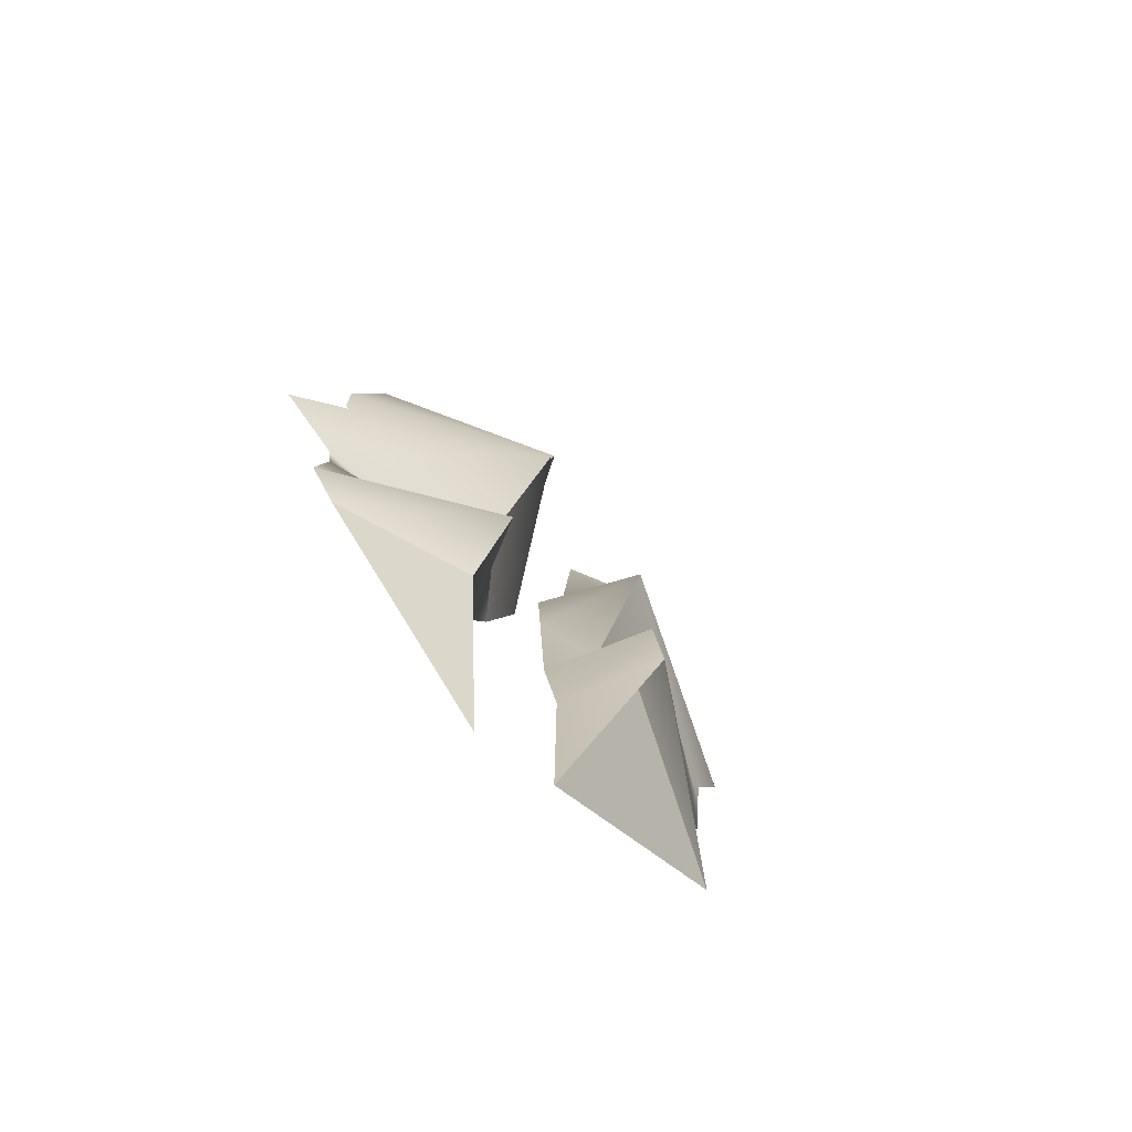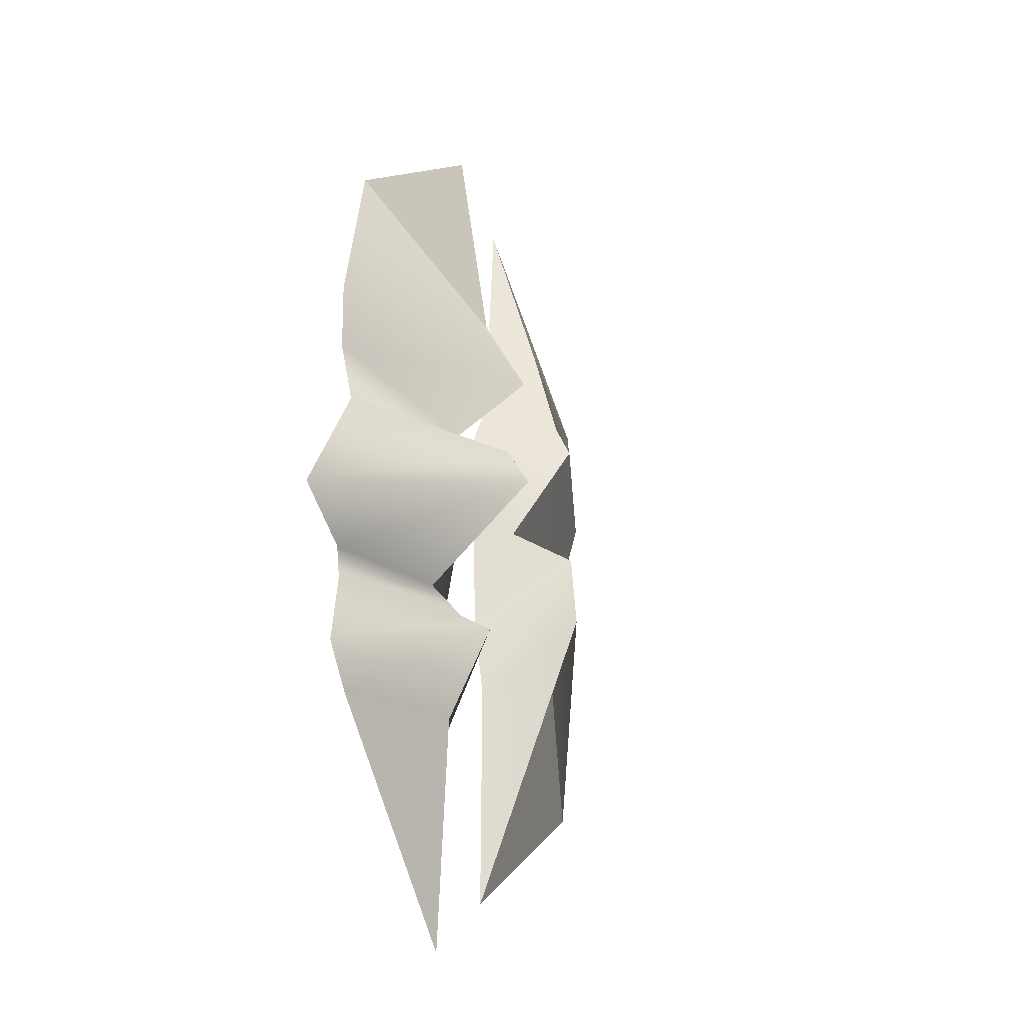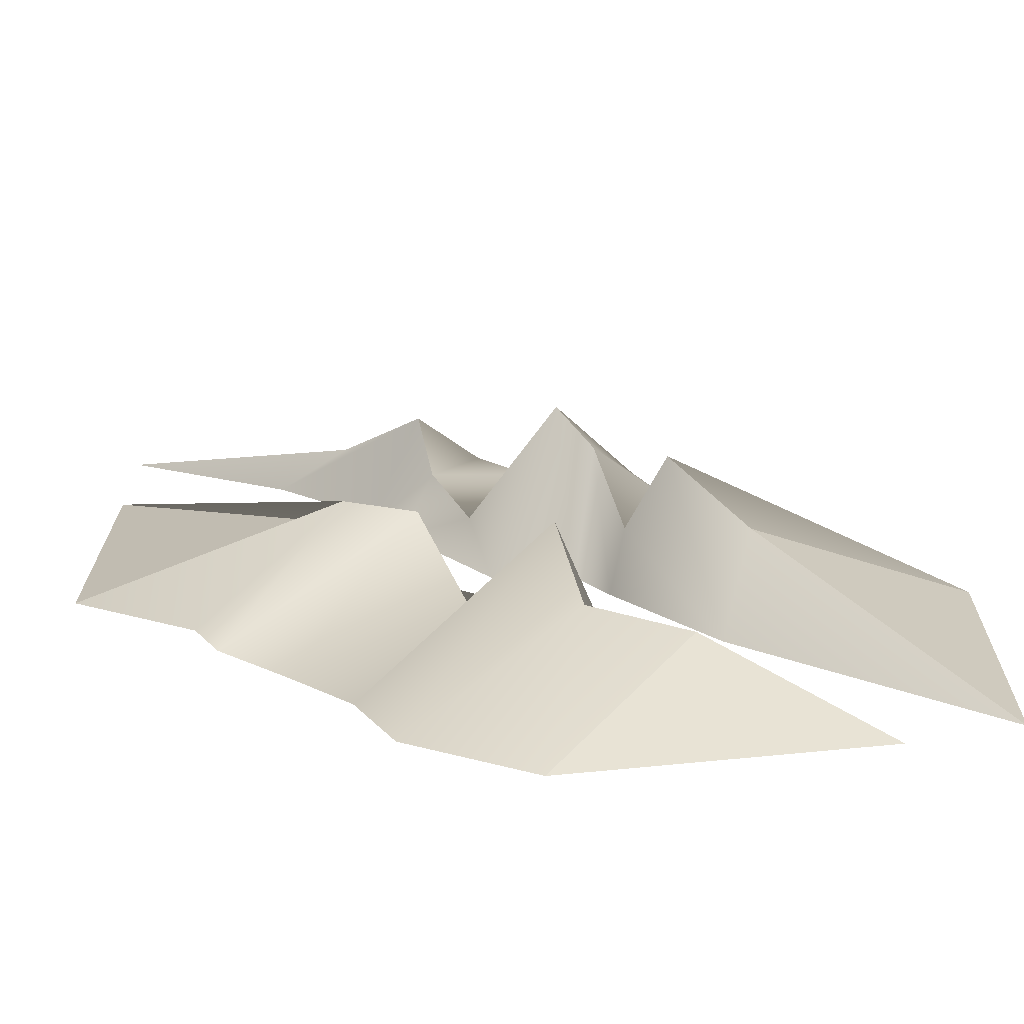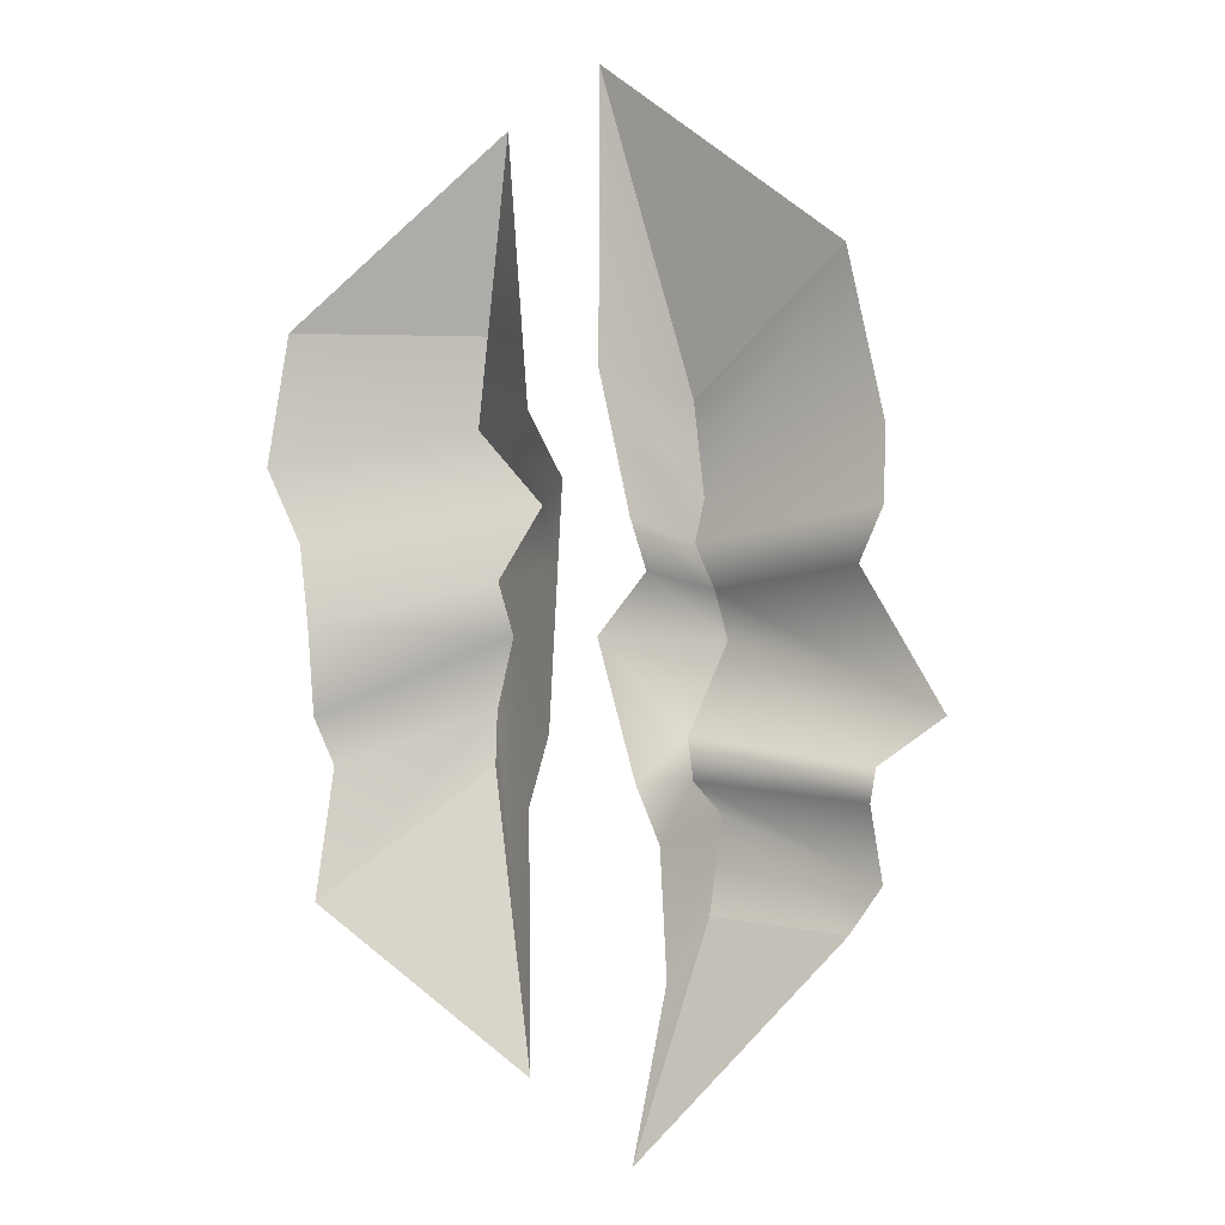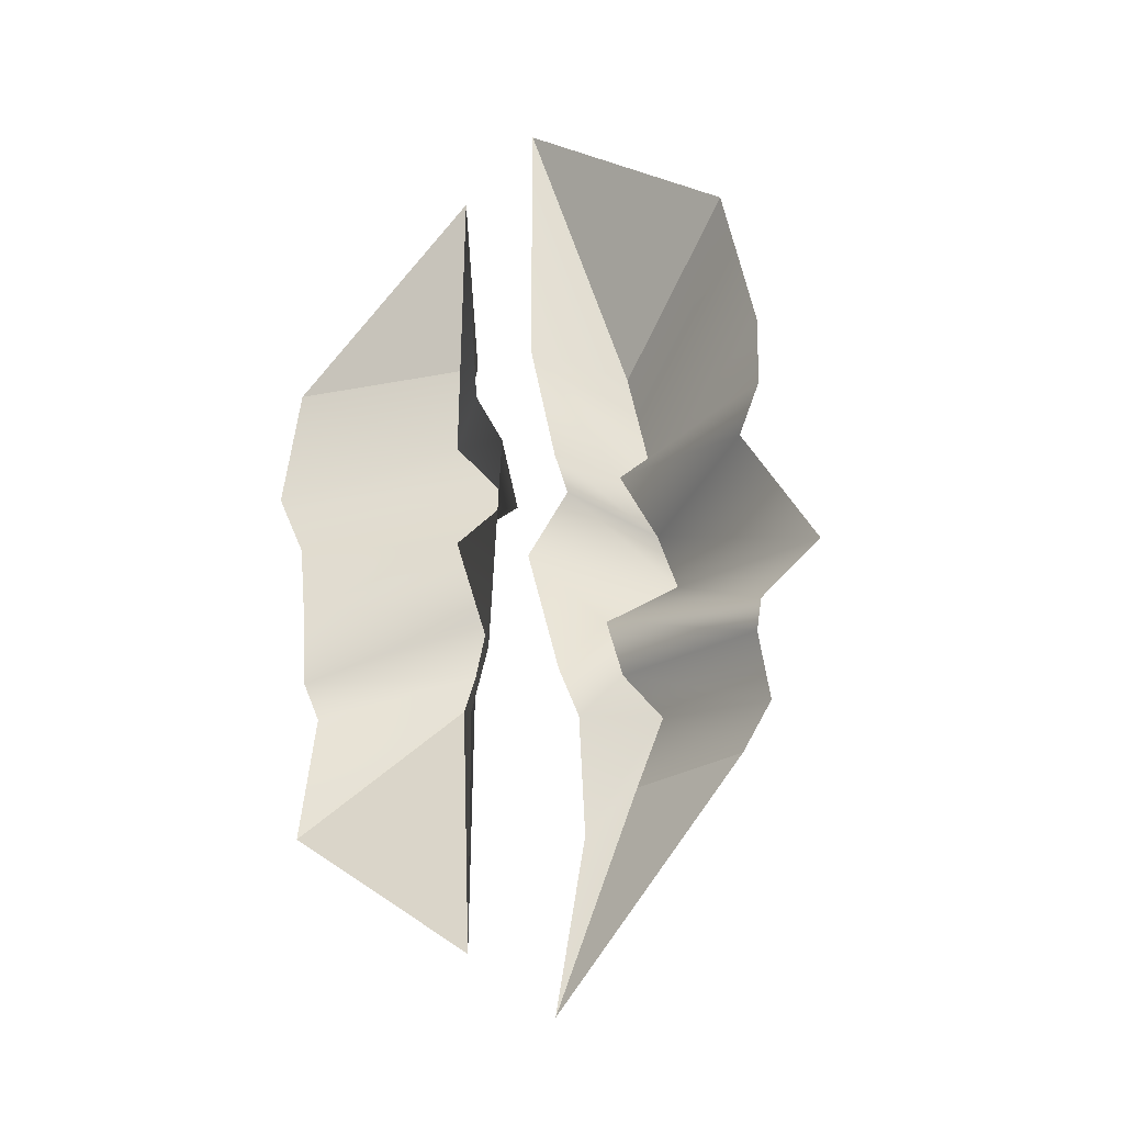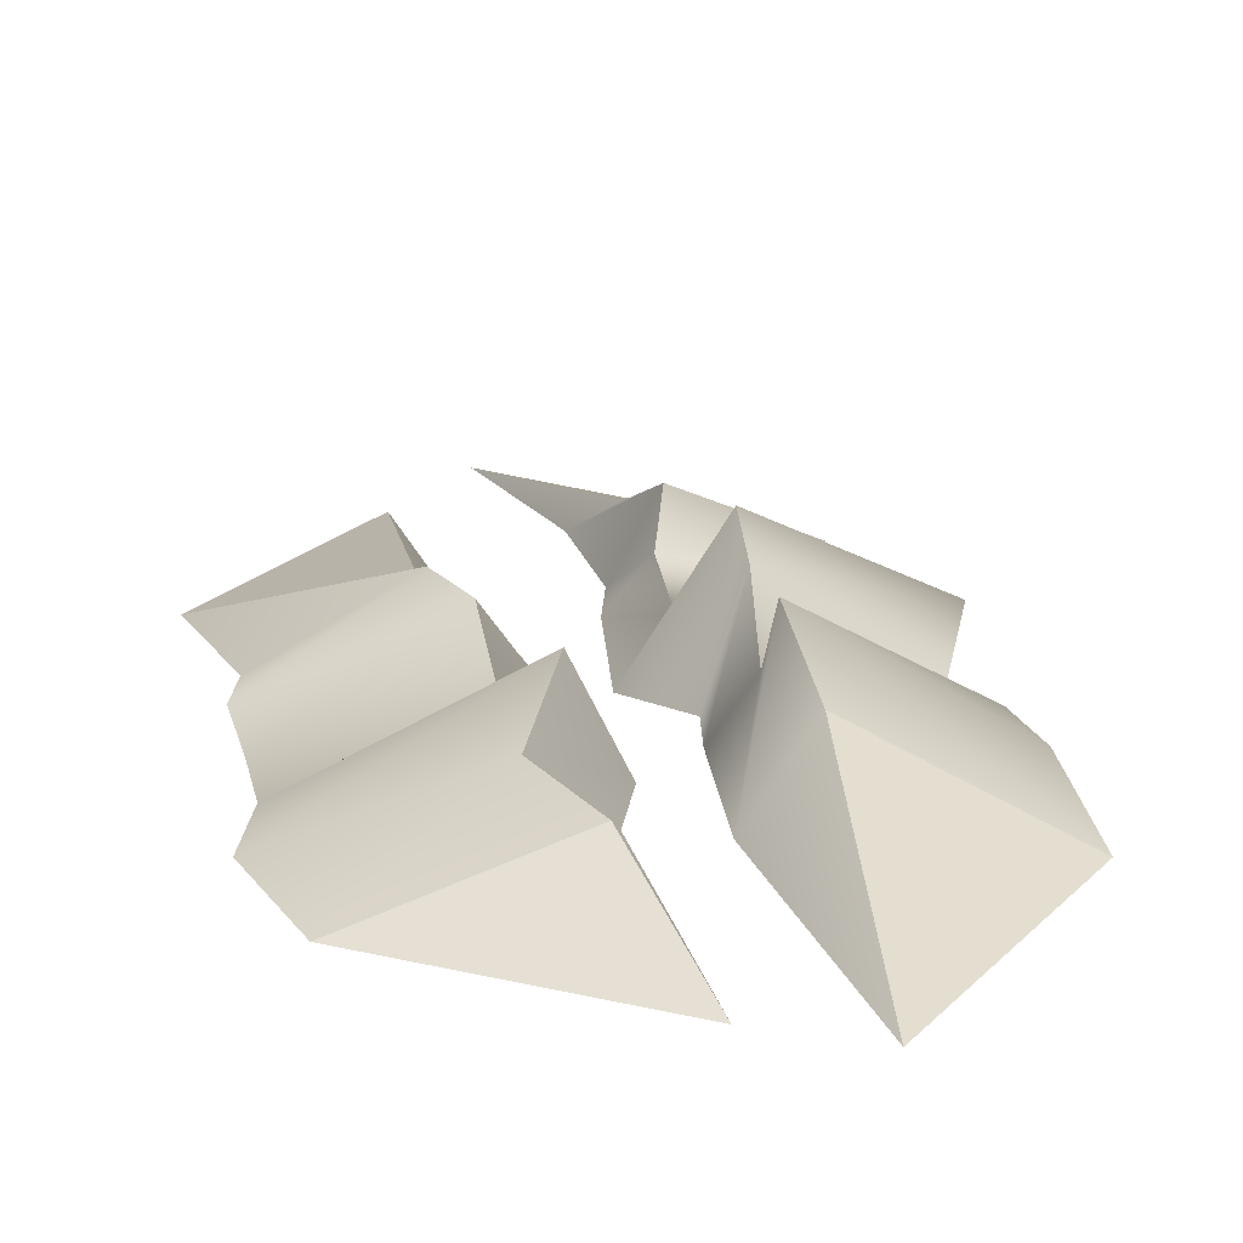
<metadata>
{"format":"obj","ext":"obj","renderer":"f3d","projection":"perspective","resolution":1024,"background":"white","views":[{"elev":-76.9,"azim":132.2,"up":"+Z"},{"elev":-27.7,"azim":116.6,"up":"+Z"},{"elev":19.3,"azim":-52.0,"up":"+Y"},{"elev":-2.9,"azim":13.7,"up":"+Z"},{"elev":-28.8,"azim":31.6,"up":"+Z"},{"elev":23.7,"azim":-19.0,"up":"+Y"}]}
</metadata>
<code>
g HammerGroundCracksMesh
v 1.676 1.697 -0.9236
v 1.485 -0.02752 -2.202
v 3.935 -0.2272 -2.593
v 4.825 -0.2272 -1.956
v -3.5 -0.227 -4.392
v -1.277 0.6306 -2.609
v -1.38 1.06 -1.863
v -3.24 -0.227 -2.599
v -1.277 0.6306 -2.609
v -3.5 -0.227 -4.392
v -0.5465 -0.227 -6.607
v -3.922 -0.227 3.177
v -1.067 0.4857 3.129
v -0.8746 -0.227 5.737
v 1.393 0.8253 2.241
v 3.586 -0.2272 4.06
v 0.3608 -0.2272 6.553
v 0.7999 -0.2272 -7.686
v 3.58 -0.2272 -4.701
v 1.679 0.4012 -4.531
v -1.38 1.06 -1.863
v -1.277 0.6306 -2.609
v -0.5465 -0.227 -6.607
v -0.5721 -0.227 -3.127
v 0.3374 -0.2272 -0.9236
v 0.8445 -0.2272 -2.825
v 1.485 -0.02752 -2.202
v 1.676 1.697 -0.9236
v 1.397 1.493 0.9965
v 1.499 0.3759 0.2975
v 4.05 -0.2272 0.704
v 4.078 -0.2272 1.726
v 0.3537 -0.2272 2.563
v 0.7726 -0.2272 0.6056
v 1.499 0.3759 0.2975
v 1.397 1.493 0.9965
v -1.536 0.6625 1.912
v -0.7992 1.244 0.9287
v -0.1304 -0.227 1.138
v -0.6006 -0.227 2.049
v -0.7992 1.244 0.9287
v -1.536 0.6625 1.912
v -4.216 -0.227 1.373
v -3.742 -0.227 0.3455
v -1.158 1.079 -0.8608
v -1.081 0.06308 -0.1716
v -3.627 -0.227 -0.7324
v -3.534 -0.227 -1.95
v -1.081 0.06308 -0.1716
v -1.158 1.079 -0.8608
v -0.3051 -0.227 -2.179
v -0.1915 -0.227 -0.02296
v -1.067 0.4857 3.129
v -3.922 -0.227 3.177
v -0.8746 -0.227 5.737
v -1.067 0.4857 3.129
v 1.393 0.8253 2.241
v 0.3608 -0.2272 6.553
v 3.586 -0.2272 4.06
v 1.393 0.8253 2.241
v 1.579 1.305 -0.2574
v 3.73 -0.2272 -0.03556
v 0.9874 -0.2272 -0.08945
v 1.579 1.305 -0.2574
v 1.455 0.4594 -2.799
v 1.719 1.083 -3.256
v 4.012 -0.2272 -4.072
v 3.857 -0.2272 -3.052
v 1.162 -0.2272 -3.605
v 1.25 -0.2272 -5.334
v 1.719 1.083 -3.256
v 1.455 0.4594 -2.799
v 1.679 0.4012 -4.531
v 3.58 -0.2272 -4.701
v 0.7999 -0.2272 -7.686
v 1.679 0.4012 -4.531
g HammerGroundCracksMesh_0
f 3 2 1
f 4 3 1
f 7 6 5
f 8 7 5
f 11 10 9
f 14 13 12
f 17 16 15
f 20 19 18
f 23 22 21
f 24 23 21
f 27 26 25
f 28 27 25
f 31 30 29
f 32 31 29
f 35 34 33
f 36 35 33
f 39 38 37
f 40 39 37
f 43 42 41
f 44 43 41
f 47 46 45
f 48 47 45
f 51 50 49
f 52 51 49
f 54 53 42
f 43 54 42
f 37 56 55
f 40 37 55
f 33 58 57
f 36 33 57
f 29 60 59
f 32 29 59
f 62 61 30
f 31 62 30
f 64 63 34
f 35 64 34
f 67 66 65
f 68 67 65
f 71 70 69
f 72 71 69
f 48 45 7
f 8 48 7
f 24 21 50
f 51 24 50
f 44 41 46
f 47 44 46
f 52 49 38
f 39 52 38
f 74 73 66
f 67 74 66
f 76 75 70
f 71 76 70
f 4 1 61
f 62 4 61
f 28 25 63
f 64 28 63
f 72 69 26
f 27 72 26
f 68 65 2
f 3 68 2

</code>
